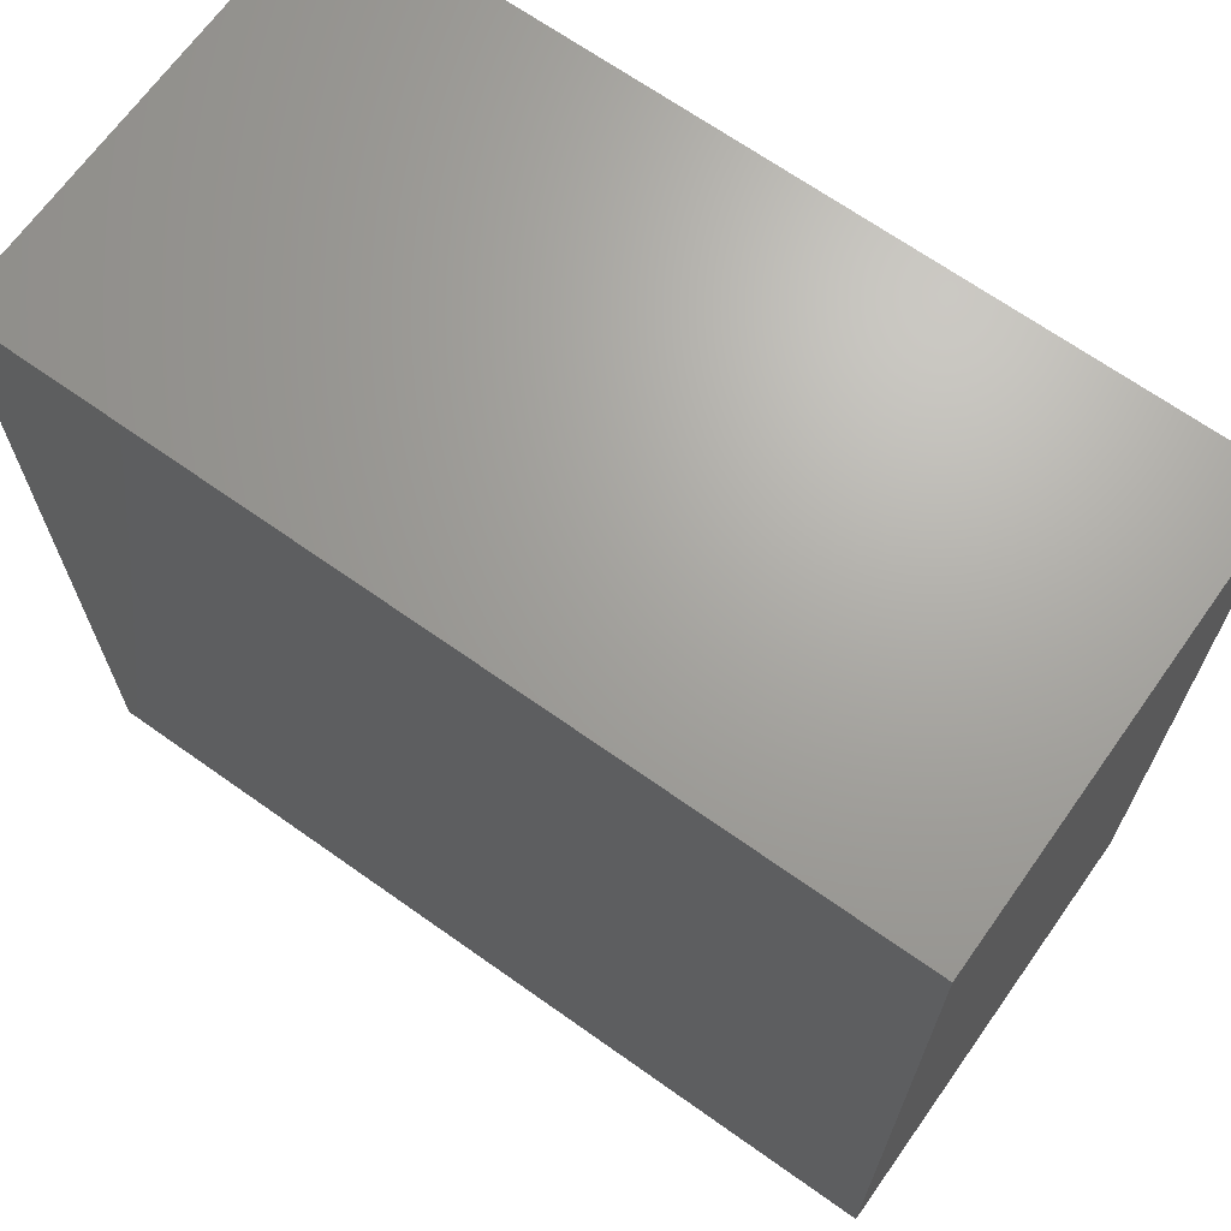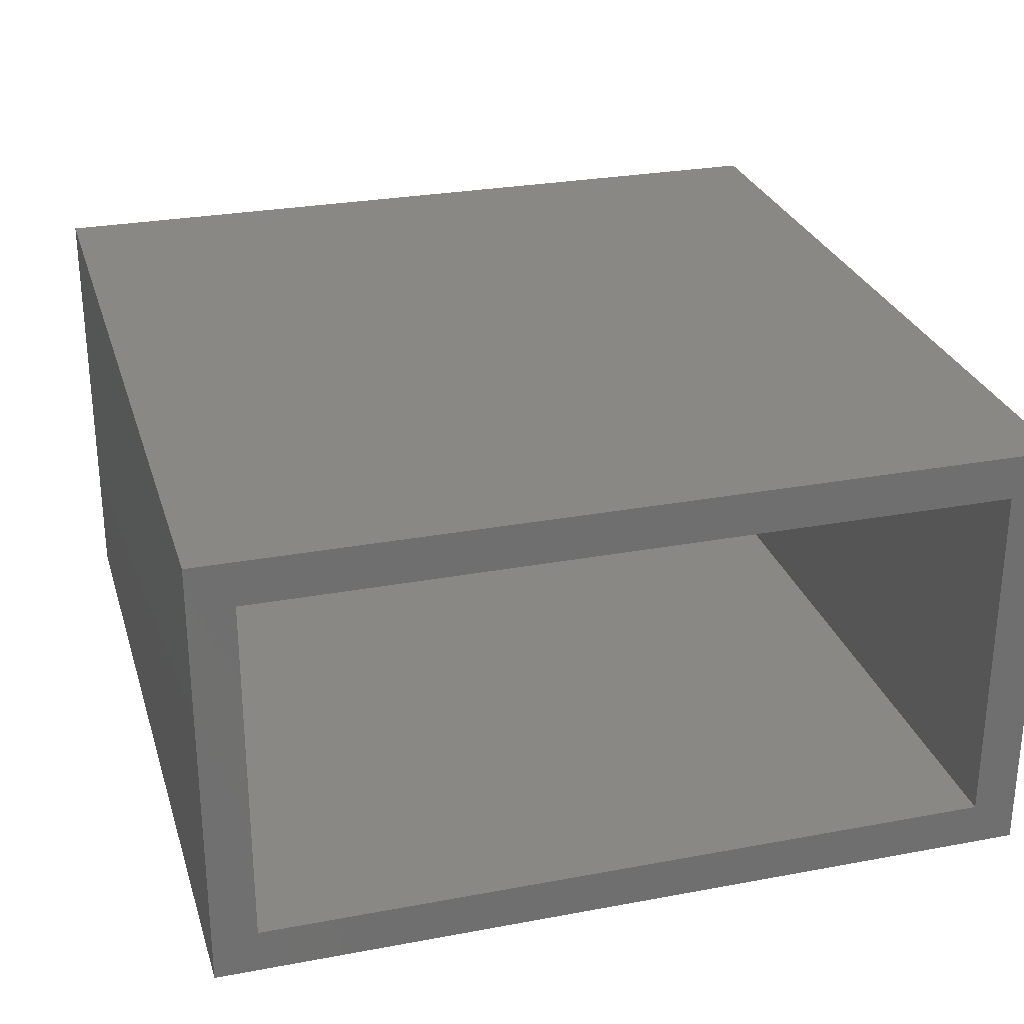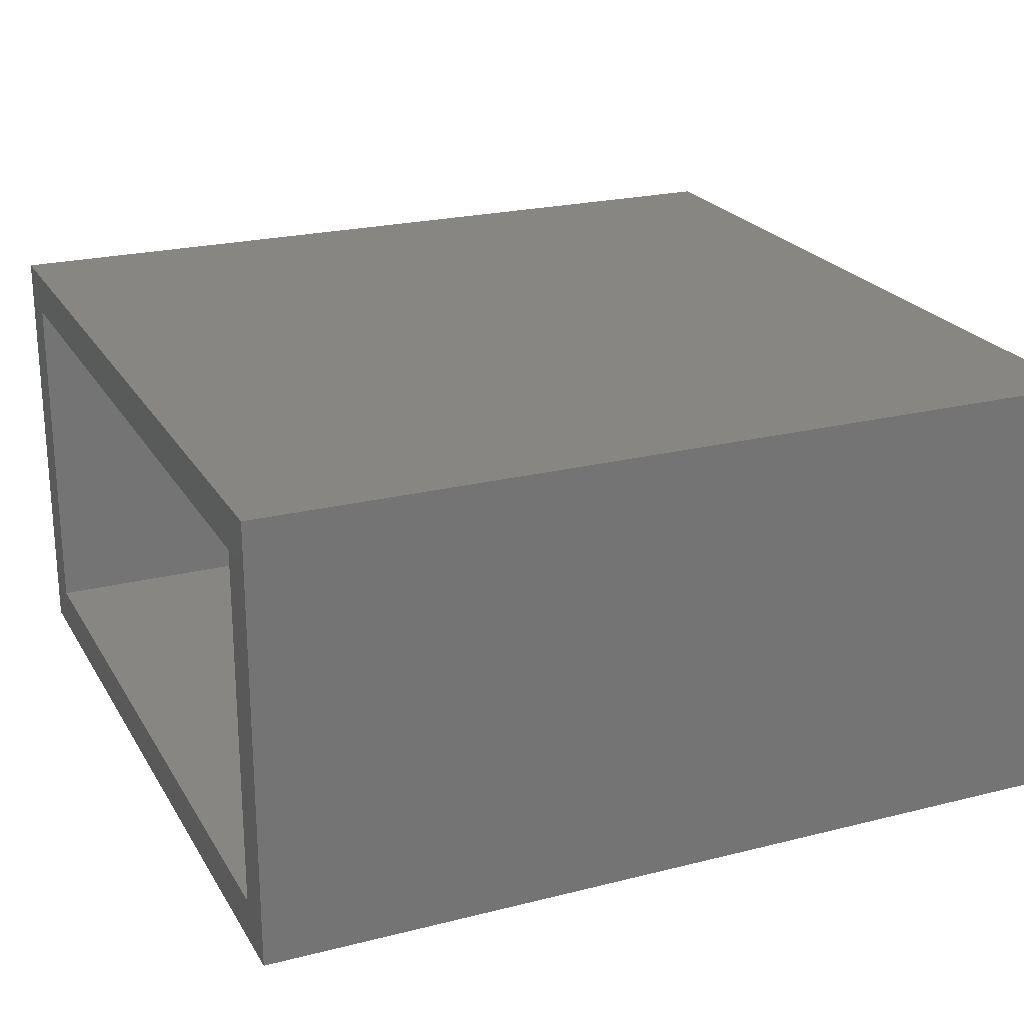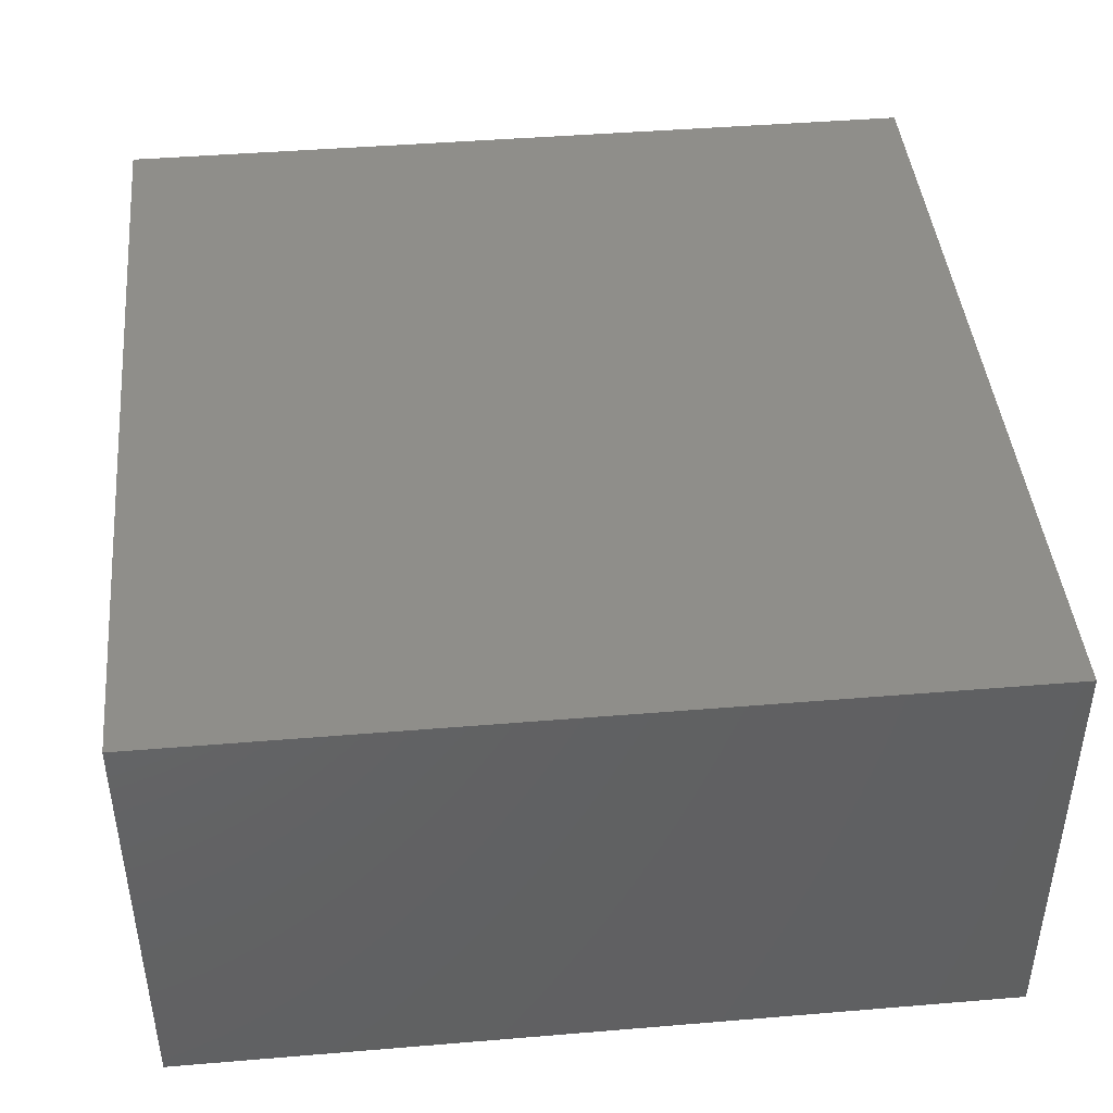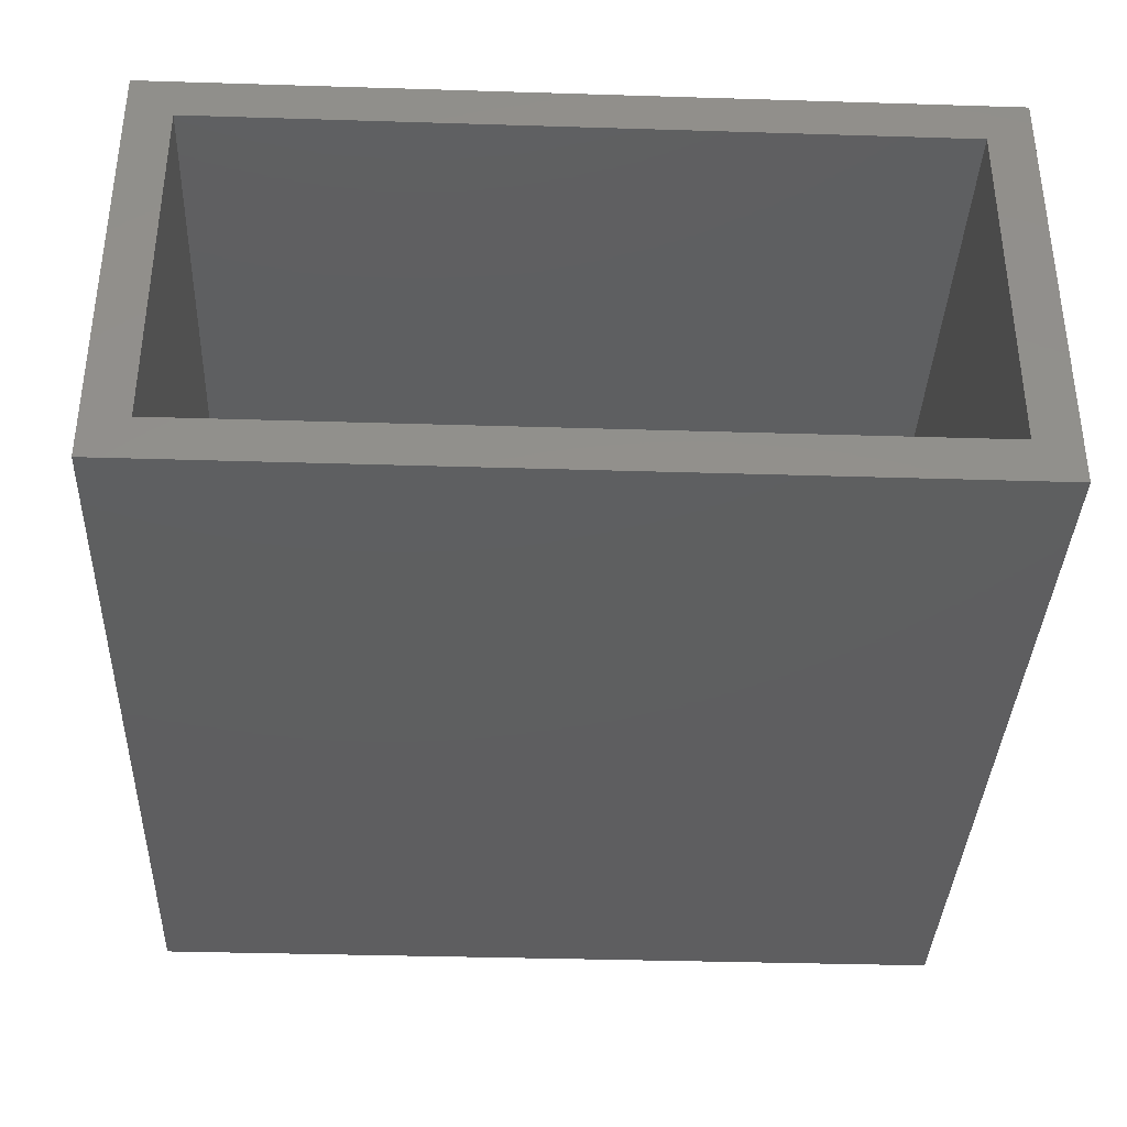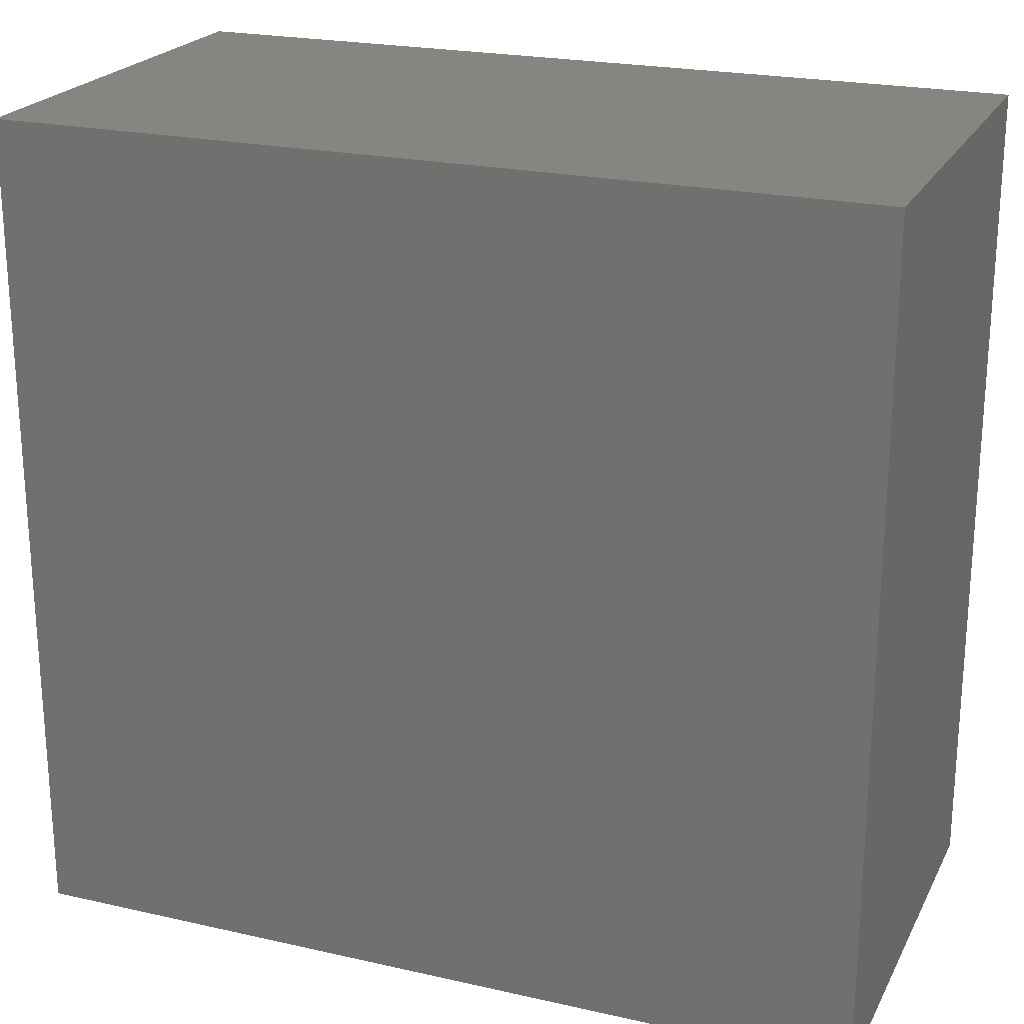
<metadata>
{"format":"stl","ext":"stl","renderer":"f3d","projection":"perspective","resolution":1024,"background":"white","views":[{"elev":67.8,"azim":35.4,"up":"+Y"},{"elev":27.8,"azim":-105.9,"up":"+Z"},{"elev":22.7,"azim":-23.4,"up":"+Z"},{"elev":43.5,"azim":84.4,"up":"+Z"},{"elev":-36.5,"azim":-92.3,"up":"+Z"},{"elev":22.3,"azim":21.4,"up":"+Y"}]}
</metadata>
<code>
# stl→obj: 16 verts, 28 faces
v -0.75 -0.7031 0.7578
v -0.75 -0.625 0.6797
v -0.75 -0.7031 -0.03125
v -0.75 -0.625 0.04688
v -0.75 0.773 -0.03125
v -0.75 0.6949 0.04688
v -0.75 0.773 0.7578
v -0.75 0.6949 0.6797
v 0.6953 -0.625 0.6797
v 0.6953 -0.625 0.04688
v 0.6953 0.6949 0.6797
v 0.6953 0.6949 0.04688
v 0.7734 -0.7031 0.7578
v 0.7734 -0.7031 -0.03125
v 0.7734 0.773 0.7578
v 0.7734 0.773 -0.03125
f 1 2 3
f 3 2 4
f 3 4 5
f 5 4 6
f 5 6 7
f 7 6 8
f 7 8 1
f 1 8 2
f 2 9 4
f 4 9 10
f 11 8 12
f 12 8 6
f 6 4 12
f 12 4 10
f 8 11 2
f 2 11 9
f 1 3 13
f 13 3 14
f 13 14 15
f 15 14 16
f 15 16 7
f 7 16 5
f 5 16 3
f 3 16 14
f 7 1 15
f 15 1 13
f 9 11 10
f 10 11 12

</code>
